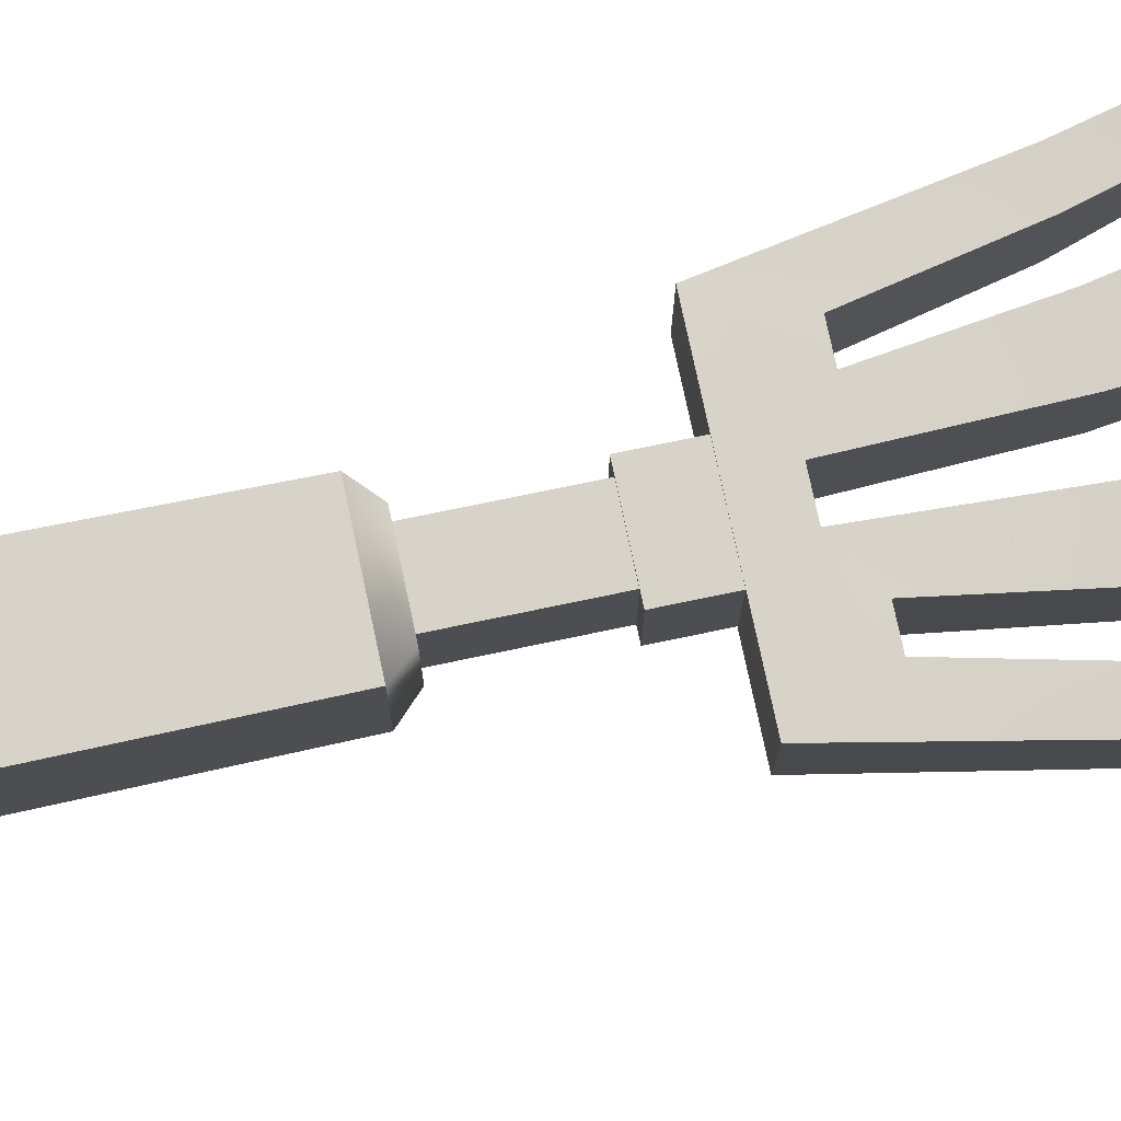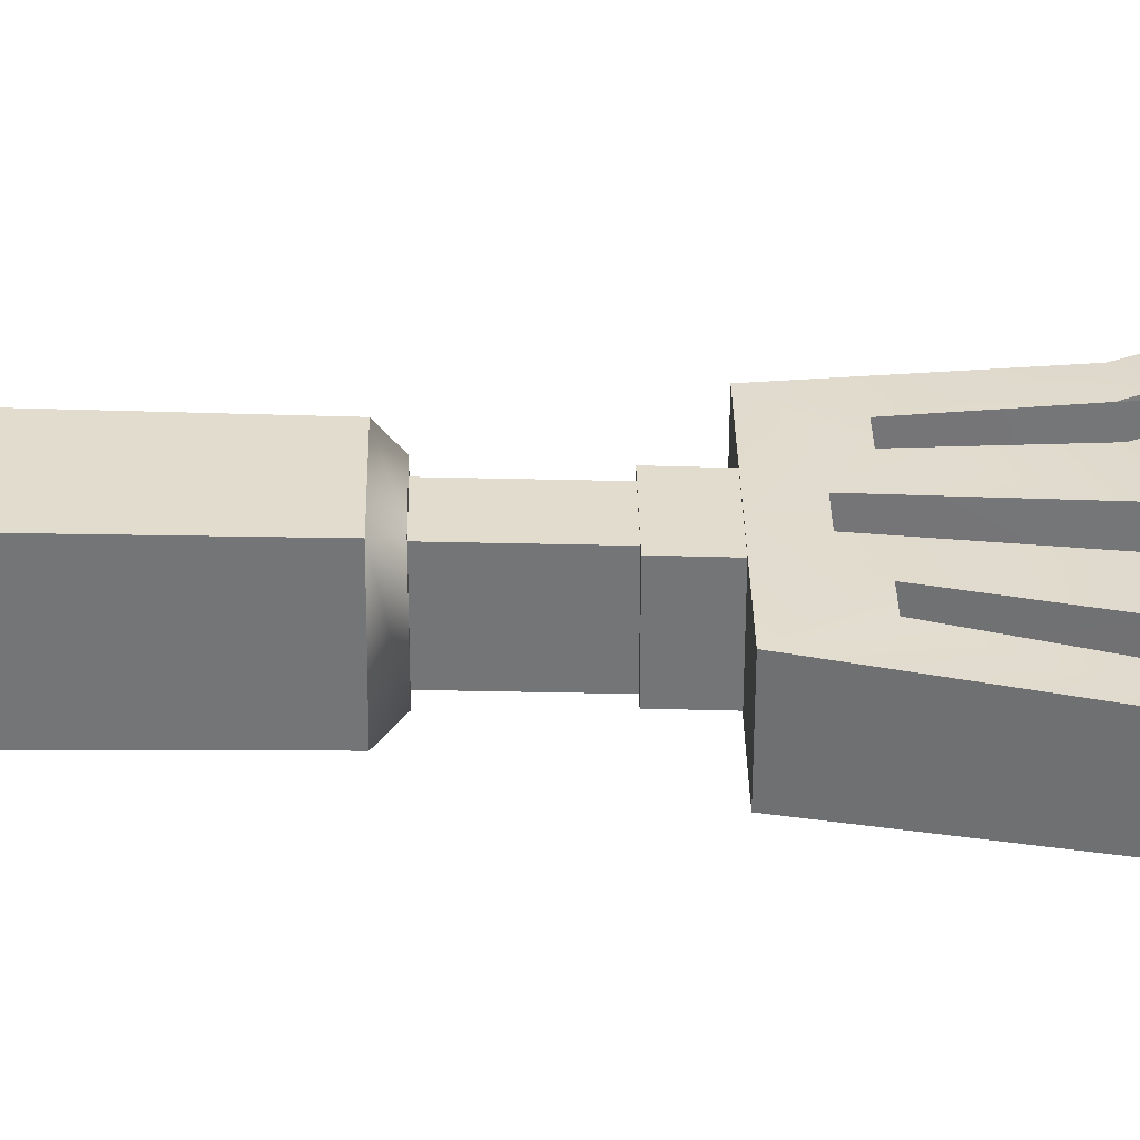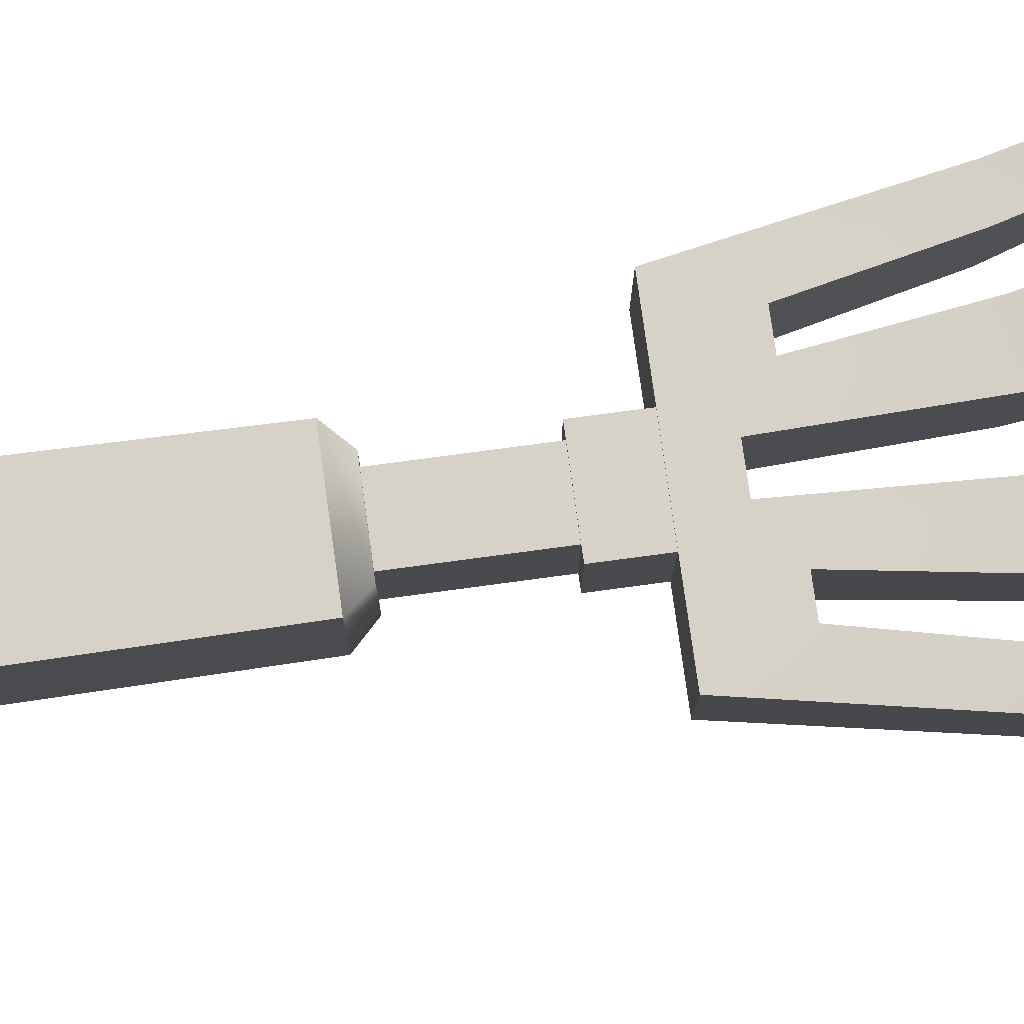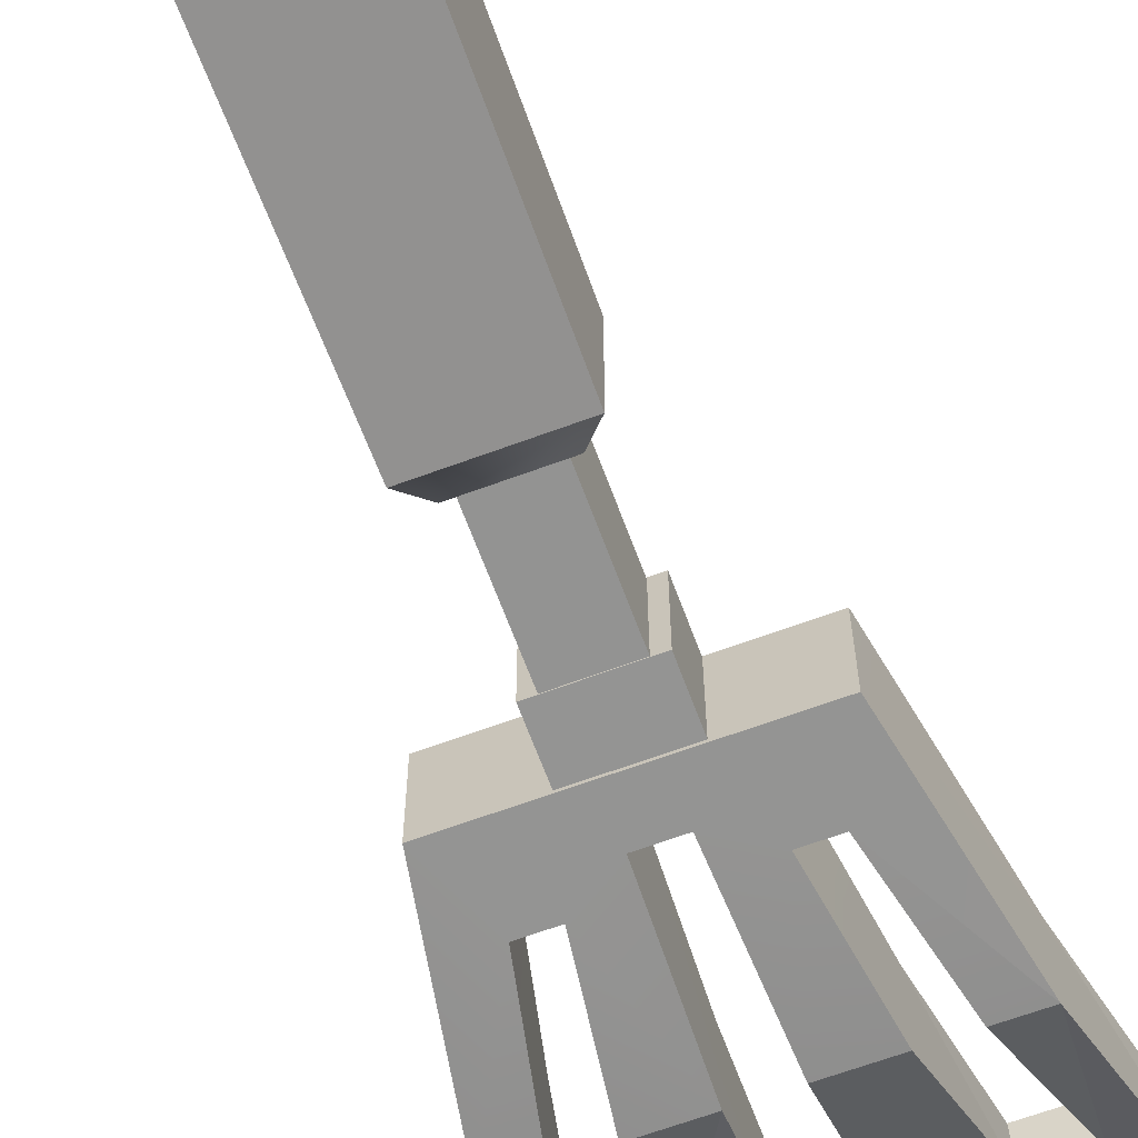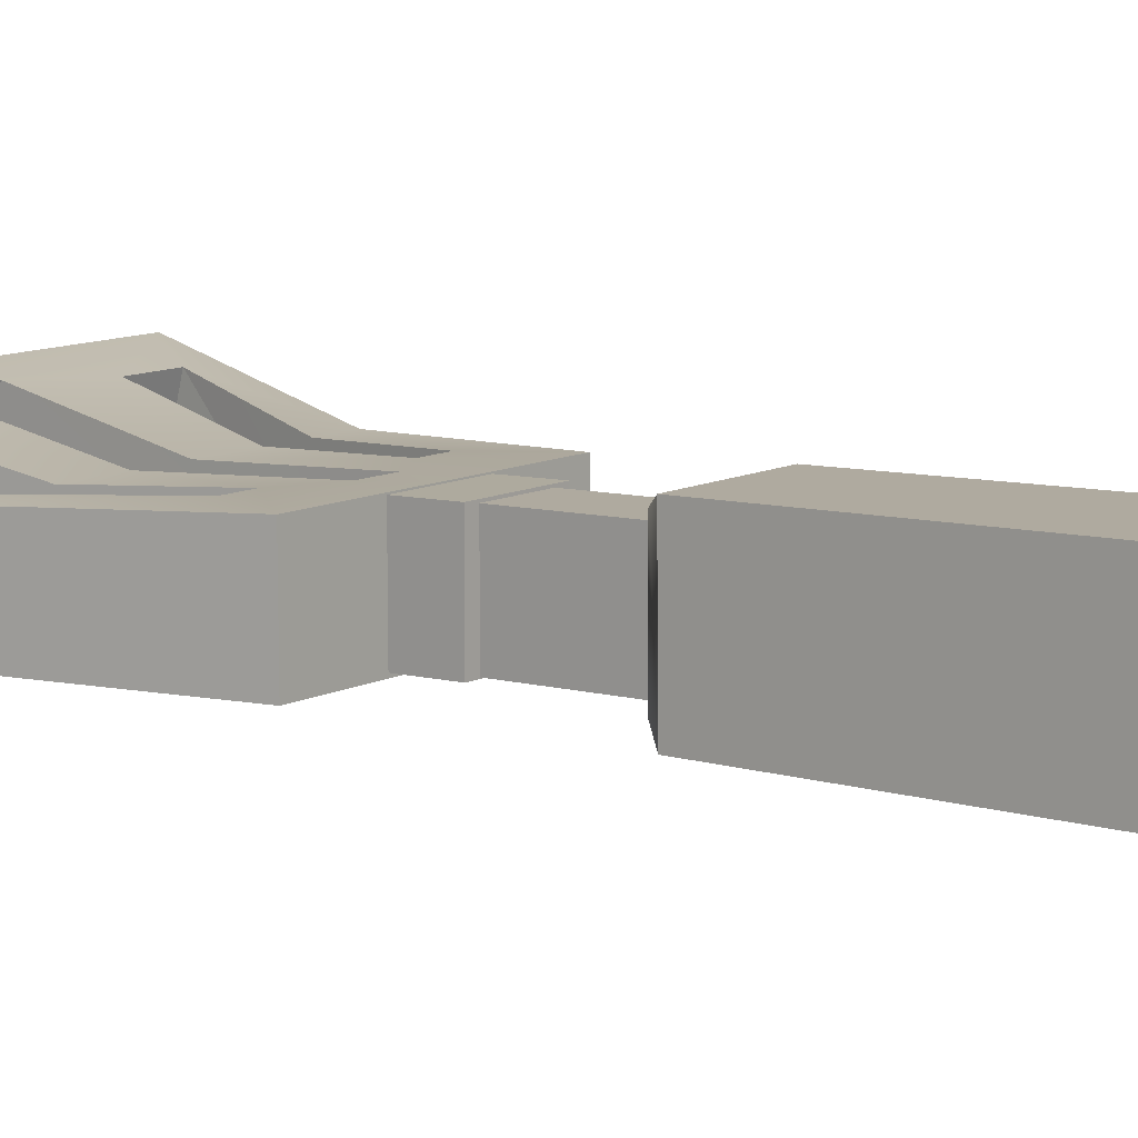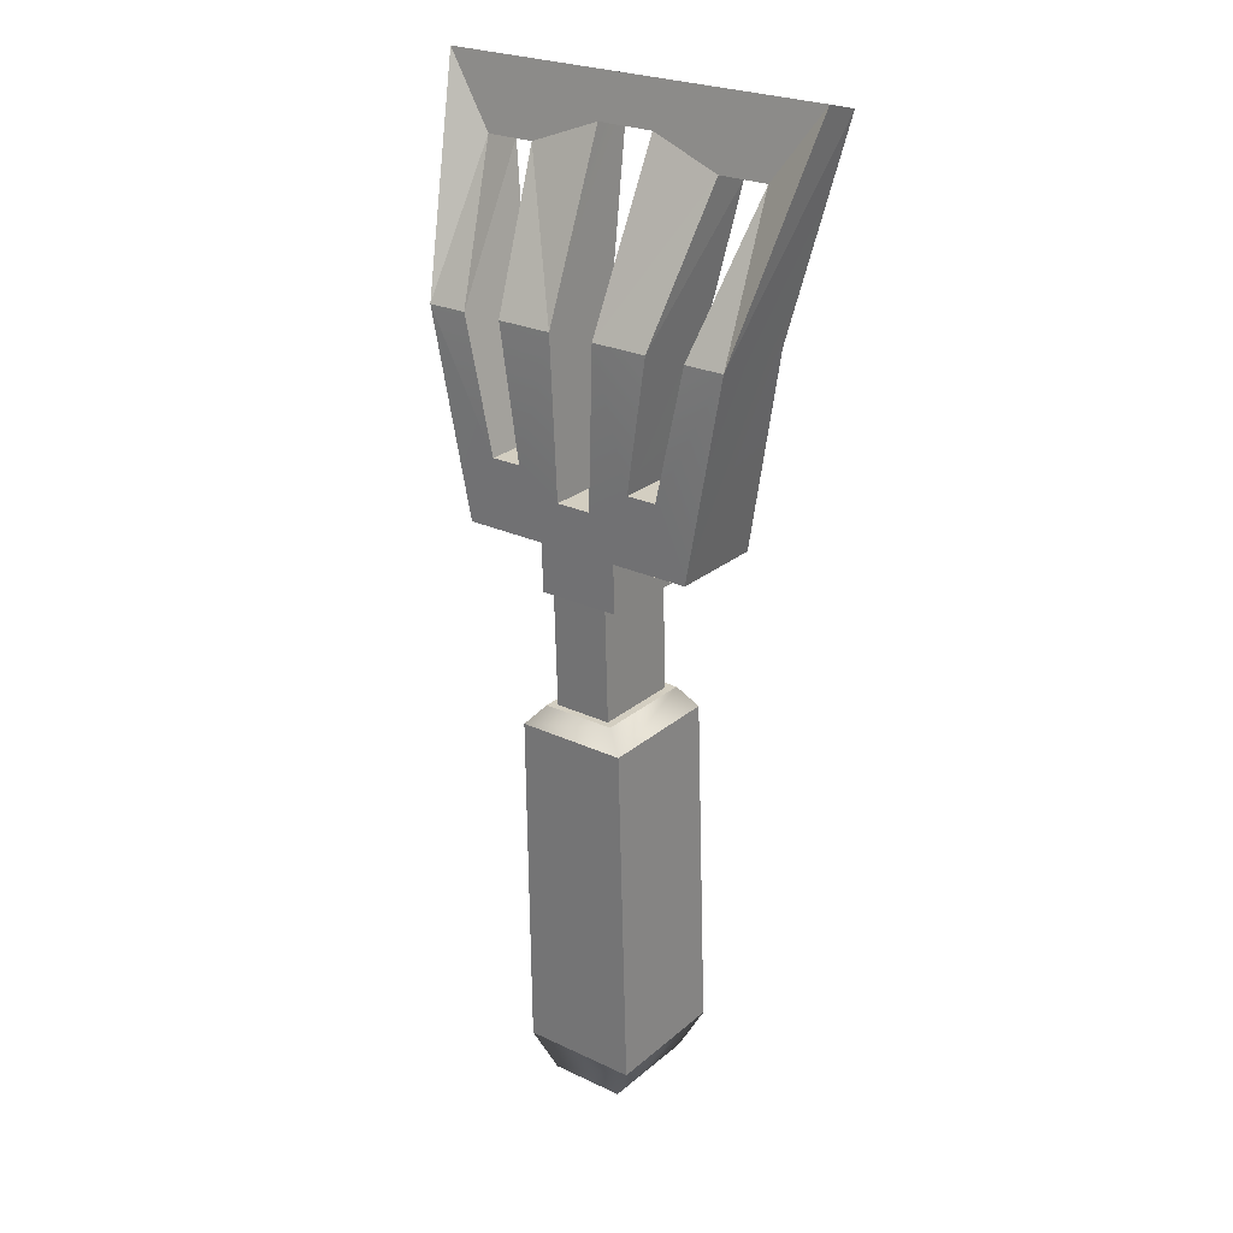
<metadata>
{"format":"obj","ext":"obj","renderer":"f3d","projection":"perspective","resolution":1024,"background":"white","views":[{"elev":77.6,"azim":-102.1,"up":"+Y"},{"elev":33.7,"azim":-91.1,"up":"+Y"},{"elev":78.8,"azim":-98.0,"up":"+Y"},{"elev":-64.9,"azim":-159.5,"up":"+Y"},{"elev":11.0,"azim":129.6,"up":"+Y"},{"elev":25.1,"azim":37.3,"up":"+Z"}]}
</metadata>
<code>
g turner
v -0.2968 0.009319 0.9192
v -0.2381 0.01585 0.6066
v -0.2968 0.06653 0.9044
v 0.2196 -0.00461 0.8158
v 0.1756 0.01585 0.6066
v 0.2196 0.0526 0.8009
v -0.1493 -0.00461 0.8158
v -0.1199 0.01585 0.6066
v -0.1493 0.0526 0.8009
v -0.1362 -0.1122 0.4121
v -0.2381 -0.1134 0.607
v -0.179 -0.1134 0.607
v -0.2381 -0.1134 0.607
v -0.181 -0.1079 0.3078
v -0.09136 -0.1122 0.4121
v -0.001725 -0.1079 0.3078
v -0.02794 -0.1106 0.3729
v -0.0363 -0.1134 0.607
v -0.1199 -0.1134 0.607
v 0.02449 -0.1106 0.3729
v 0.08791 -0.1122 0.4121
v 0.03285 -0.1134 0.607
v 0.1165 -0.1134 0.607
v 0.1775 -0.1079 0.3078
v 0.1327 -0.1122 0.4121
v 0.2347 -0.1134 0.607
v 0.1756 -0.1134 0.607
v -0.1493 -0.00461 0.8158
v -0.0363 -0.1134 0.607
v -0.1199 -0.1134 0.607
v -0.0363 -0.1134 0.607
v -0.1493 -0.00461 0.8158
v -0.04488 0.0006359 0.8547
v 0.03285 -0.1134 0.607
v 0.1458 -0.00461 0.8158
v 0.1165 -0.1134 0.607
v 0.1458 -0.00461 0.8158
v 0.03285 -0.1134 0.607
v 0.04143 0.0006359 0.8547
v 0.2196 -0.00461 0.8158
v 0.2347 -0.1134 0.607
v 0.1756 -0.1134 0.607
v 0.2347 -0.1134 0.607
v 0.2196 -0.00461 0.8158
v 0.2934 0.009319 0.9192
v 0.2934 0.06653 0.9044
v 0.2347 -0.1134 0.607
v 0.2934 0.009319 0.9192
v 0.1458 0.0526 0.8009
v 0.1165 -0.1134 0.607
v 0.1458 -0.00461 0.8158
v -0.223 0.0526 0.8009
v -0.179 -0.1134 0.607
v -0.223 -0.00461 0.8158
v -0.223 -0.00461 0.8158
v -0.2381 -0.1134 0.607
v -0.2968 0.009319 0.9192
v -0.2381 -0.1134 0.607
v -0.223 -0.00461 0.8158
v -0.179 -0.1134 0.607
v -0.001725 0.06653 0.9044
v -0.2968 0.009319 0.9192
v -0.2968 0.06653 0.9044
v -0.001725 0.009319 0.9192
v 0.2934 0.06653 0.9044
v 0.2934 0.009319 0.9192
v -0.001725 0.03468 0.308
v 0.1775 -0.1079 0.3078
v 0.1775 0.03468 0.308
v -0.001725 -0.1079 0.3078
v -0.181 0.03468 0.308
v -0.181 -0.1079 0.3078
v -0.2381 0.01585 0.6066
v -0.2968 0.009319 0.9192
v -0.2381 -0.1134 0.607
v -0.181 0.03468 0.308
v -0.181 -0.1079 0.3078
v 0.1775 -0.1079 0.3078
v 0.2347 0.01585 0.6066
v 0.1775 0.03468 0.308
v 0.2347 -0.1134 0.607
v 0.2934 0.06653 0.9044
v 0.08791 -0.1122 0.4121
v 0.1165 0.01585 0.6066
v 0.08791 0.03043 0.4123
v 0.1165 -0.1134 0.607
v 0.1458 0.0526 0.8009
v 0.1756 0.01585 0.6066
v 0.2196 -0.00461 0.8158
v 0.1756 -0.1134 0.607
v 0.1327 0.03043 0.4123
v 0.1327 -0.1122 0.4121
v 0.04143 0.0006359 0.8547
v 0.03285 0.01585 0.6066
v 0.04143 0.05785 0.8399
v 0.03285 -0.1134 0.607
v 0.02449 0.03203 0.3731
v 0.02449 -0.1106 0.3729
v -0.1199 0.01585 0.6066
v -0.1493 -0.00461 0.8158
v -0.1199 -0.1134 0.607
v -0.09136 0.03043 0.4123
v -0.09136 -0.1122 0.4121
v -0.1362 -0.1122 0.4121
v -0.179 0.01585 0.6066
v -0.1362 0.03043 0.4123
v -0.179 -0.1134 0.607
v -0.223 0.0526 0.8009
v -0.02794 -0.1106 0.3729
v -0.0363 0.01585 0.6066
v -0.02794 0.03203 0.3731
v -0.0363 -0.1134 0.607
v -0.04488 0.05785 0.8399
v -0.04488 0.0006359 0.8547
v 0.1458 0.0526 0.8009
v 0.2196 -0.00461 0.8158
v 0.2196 0.0526 0.8009
v 0.1458 -0.00461 0.8158
v -0.223 0.0526 0.8009
v -0.1493 -0.00461 0.8158
v -0.1493 0.0526 0.8009
v -0.223 -0.00461 0.8158
v -0.04488 0.05785 0.8399
v 0.04143 0.0006359 0.8547
v 0.04143 0.05785 0.8399
v -0.04488 0.0006359 0.8547
v 0.1327 0.03043 0.4123
v 0.08791 -0.1122 0.4121
v 0.08791 0.03043 0.4123
v 0.1327 -0.1122 0.4121
v -0.09136 0.03043 0.4123
v -0.1362 -0.1122 0.4121
v -0.1362 0.03043 0.4123
v -0.09136 -0.1122 0.4121
v 0.02449 0.03203 0.3731
v -0.02794 -0.1106 0.3729
v -0.02794 0.03203 0.3731
v 0.02449 -0.1106 0.3729
v 0.1458 -0.00461 0.8158
v 0.2934 0.009319 0.9192
v 0.2196 -0.00461 0.8158
v 0.04143 0.0006359 0.8547
v -0.001725 0.009319 0.9192
v -0.04488 0.0006359 0.8547
v -0.1493 -0.00461 0.8158
v -0.2968 0.009319 0.9192
v -0.223 -0.00461 0.8158
v -0.06275 -0.104 0.3261
v 0.05848 -0.1002 0.2313
v -0.06275 -0.1002 0.2313
v 0.05848 -0.104 0.3261
v -0.06275 0.03223 0.326
v 0.05848 0.03609 0.2312
v 0.05848 0.03223 0.326
v -0.06275 0.03609 0.2312
v 0.05848 -0.104 0.3261
v 0.05848 0.03609 0.2312
v 0.05848 -0.1002 0.2313
v 0.05848 0.03223 0.326
v 0.05848 -0.1002 0.2313
v -0.06275 0.03609 0.2312
v -0.06275 -0.1002 0.2313
v 0.05848 0.03609 0.2312
v -0.06275 -0.1002 0.2313
v -0.06275 0.03223 0.326
v -0.06275 -0.104 0.3261
v -0.06275 0.03609 0.2312
v -0.04572 -0.1028 0.3405
v 0.04145 -0.08694 -0.1108
v -0.04572 -0.08694 -0.1108
v 0.04145 -0.1028 0.3405
v -0.04572 0.02914 0.3403
v 0.04145 0.045 -0.1111
v 0.04145 0.02914 0.3403
v -0.04572 0.045 -0.1111
v 0.04145 -0.1028 0.3405
v 0.04145 0.045 -0.1111
v 0.04145 -0.08694 -0.1108
v 0.04145 0.02914 0.3403
v -0.04572 -0.08694 -0.1108
v -0.04572 0.02914 0.3403
v -0.04572 -0.1028 0.3405
v -0.04572 0.045 -0.1111
v -0.08445 -0.1203 0.03093
v 0.08525 -0.1075 -0.4983
v -0.08952 -0.1075 -0.4983
v 0.08018 -0.1203 0.03093
v -0.08445 0.06734 0.03296
v 0.08525 0.08649 -0.496
v 0.08018 0.06734 0.03296
v -0.08952 0.08649 -0.496
v 0.08018 -0.1203 0.03093
v 0.08525 0.08649 -0.496
v 0.08525 -0.1075 -0.4983
v 0.08018 0.06734 0.03296
v 0.08525 -0.1075 -0.4983
v -0.05892 -0.08826 -0.5575
v -0.08952 -0.1075 -0.4983
v 0.05465 -0.08826 -0.5575
v 0.08525 0.08649 -0.496
v 0.05465 0.06728 -0.5567
v -0.08952 0.08649 -0.496
v -0.05892 0.06728 -0.5567
v -0.08952 -0.1075 -0.4983
v -0.05892 -0.08826 -0.5575
v -0.08952 -0.1075 -0.4983
v -0.08445 0.06734 0.03296
v -0.08445 -0.1203 0.03093
v -0.08952 0.08649 -0.496
v -0.08445 -0.1203 0.03093
v -0.05756 -0.1034 0.06157
v 0.05329 -0.1034 0.06157
v 0.08018 -0.1203 0.03093
v 0.05329 0.05046 0.06222
v 0.08018 0.06734 0.03296
v -0.05756 0.05046 0.06222
v -0.08445 0.06734 0.03296
v -0.05756 -0.1034 0.06157
v -0.08445 -0.1203 0.03093
v 0.05465 -0.08826 -0.5575
v -0.05892 0.06728 -0.5567
v -0.05892 -0.08826 -0.5575
v 0.05465 0.06728 -0.5567
v 0.05329 0.05046 0.06222
v -0.05756 -0.1034 0.06157
v -0.05756 0.05046 0.06222
v 0.05329 -0.1034 0.06157
v 0.03285 0.01585 0.6066
v 0.08791 0.03043 0.4123
v 0.1165 0.01585 0.6066
v 0.1458 0.0526 0.8009
v 0.02449 0.03203 0.3731
v 0.04143 0.05785 0.8399
v 0.1775 0.03468 0.308
v 0.1327 0.03043 0.4123
v -0.001725 0.03468 0.308
v 0.2347 0.01585 0.6066
v 0.1756 0.01585 0.6066
v 0.2196 0.0526 0.8009
v 0.2934 0.06653 0.9044
v -0.001725 0.06653 0.9044
v -0.02794 0.03203 0.3731
v -0.04488 0.05785 0.8399
v -0.09136 0.03043 0.4123
v -0.181 0.03468 0.308
v -0.0363 0.01585 0.6066
v -0.1362 0.03043 0.4123
v -0.1199 0.01585 0.6066
v -0.2381 0.01585 0.6066
v -0.179 0.01585 0.6066
v -0.223 0.0526 0.8009
v -0.2968 0.06653 0.9044
v -0.1493 0.0526 0.8009
g turner_0
f 3 2 1
f 6 5 4
f 9 8 7
f 12 11 10
f 14 10 13
f 10 14 15
f 14 16 15
f 17 15 16
f 17 18 15
f 19 15 18
f 17 16 20
f 20 16 21
f 20 21 22
f 23 22 21
f 24 21 16
f 21 24 25
f 24 26 25
f 27 25 26
f 30 29 28
f 33 32 31
f 36 35 34
f 39 38 37
f 42 41 40
f 45 44 43
f 48 47 46
f 51 50 49
f 54 53 52
f 57 56 55
f 60 59 58
f 63 62 61
f 64 61 62
f 61 64 65
f 66 65 64
f 69 68 67
f 70 67 68
f 67 70 71
f 72 71 70
f 75 74 73
f 73 76 75
f 77 75 76
f 80 79 78
f 81 78 79
f 79 82 81
f 85 84 83
f 86 83 84
f 84 87 86
f 90 89 88
f 88 91 90
f 92 90 91
f 95 94 93
f 96 93 94
f 94 97 96
f 98 96 97
f 101 100 99
f 99 102 101
f 103 101 102
f 106 105 104
f 107 104 105
f 105 108 107
f 111 110 109
f 112 109 110
f 110 113 112
f 114 112 113
f 117 116 115
f 118 115 116
f 121 120 119
f 122 119 120
f 125 124 123
f 126 123 124
f 129 128 127
f 130 127 128
f 133 132 131
f 134 131 132
f 137 136 135
f 138 135 136
f 141 140 139
f 139 140 142
f 143 142 140
f 142 143 144
f 144 143 145
f 146 145 143
f 145 146 147
f 150 149 148
f 151 148 149
f 154 153 152
f 155 152 153
f 158 157 156
f 159 156 157
f 162 161 160
f 163 160 161
f 166 165 164
f 167 164 165
f 170 169 168
f 171 168 169
f 174 173 172
f 175 172 173
f 178 177 176
f 179 176 177
f 182 181 180
f 183 180 181
f 186 185 184
f 187 184 185
f 190 189 188
f 191 188 189
f 194 193 192
f 195 192 193
f 198 197 196
f 197 199 196
f 196 199 200
f 199 201 200
f 200 201 202
f 201 203 202
f 202 203 204
f 203 205 204
f 208 207 206
f 209 206 207
f 212 211 210
f 213 212 210
f 214 212 213
f 215 214 213
f 216 214 215
f 217 216 215
f 218 216 217
f 219 218 217
f 222 221 220
f 223 220 221
f 226 225 224
f 227 224 225
f 230 229 228
f 230 228 231
f 232 228 229
f 233 231 228
f 229 234 232
f 234 229 235
f 236 232 234
f 234 235 237
f 238 237 235
f 238 239 237
f 240 237 239
f 239 231 240
f 231 233 240
f 241 240 233
f 236 242 232
f 233 243 241
f 242 236 244
f 245 244 236
f 242 244 246
f 245 247 244
f 248 246 244
f 245 249 247
f 250 247 249
f 250 249 251
f 252 251 249
f 248 253 246
f 243 246 253
f 243 253 241
f 253 251 252
f 252 241 253

</code>
